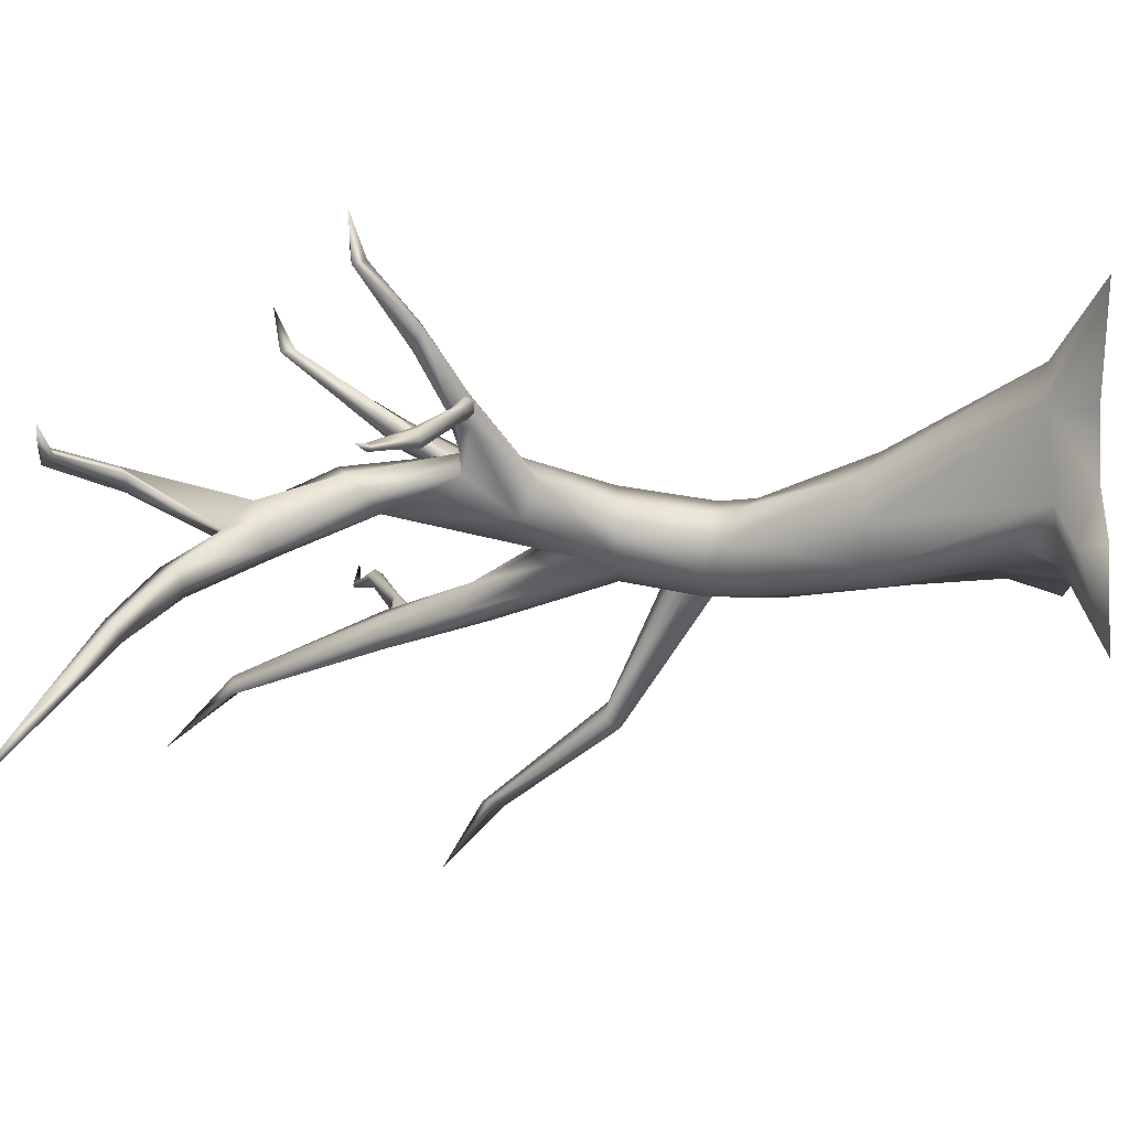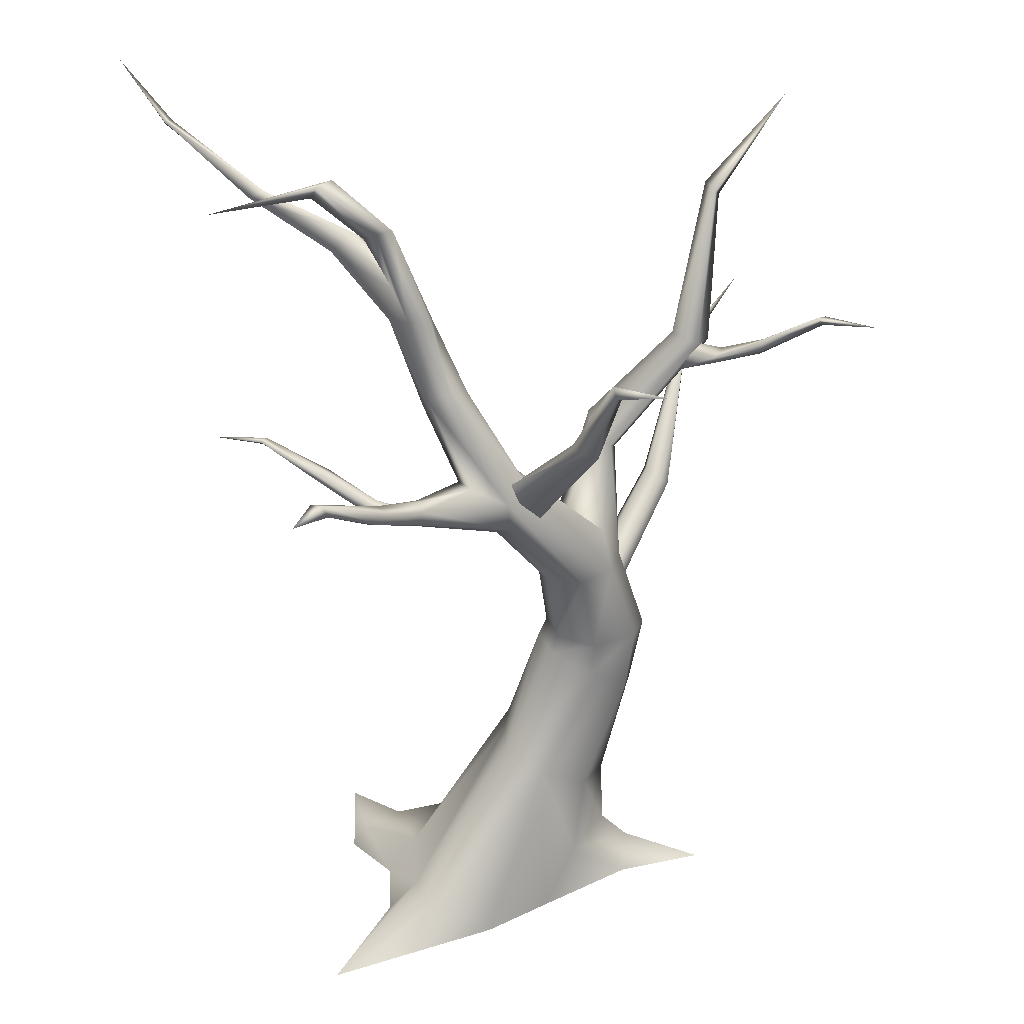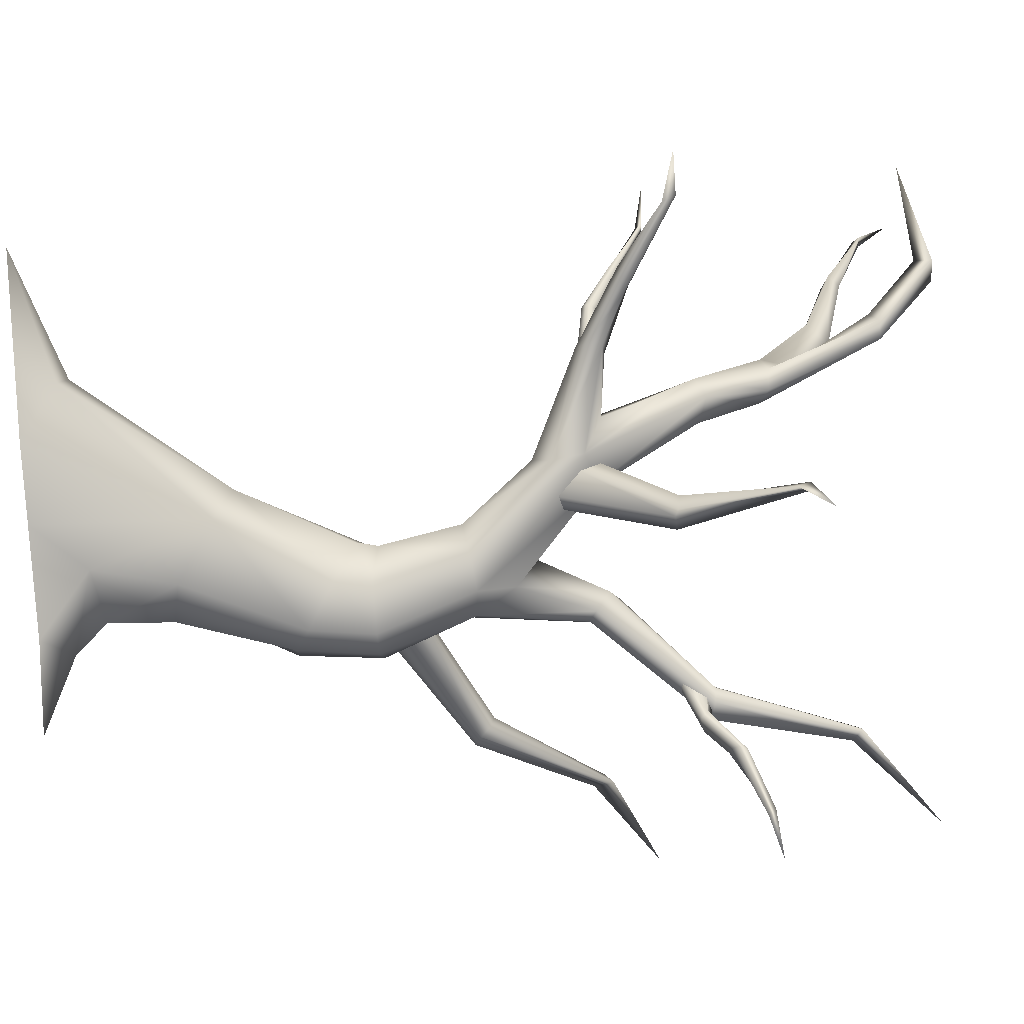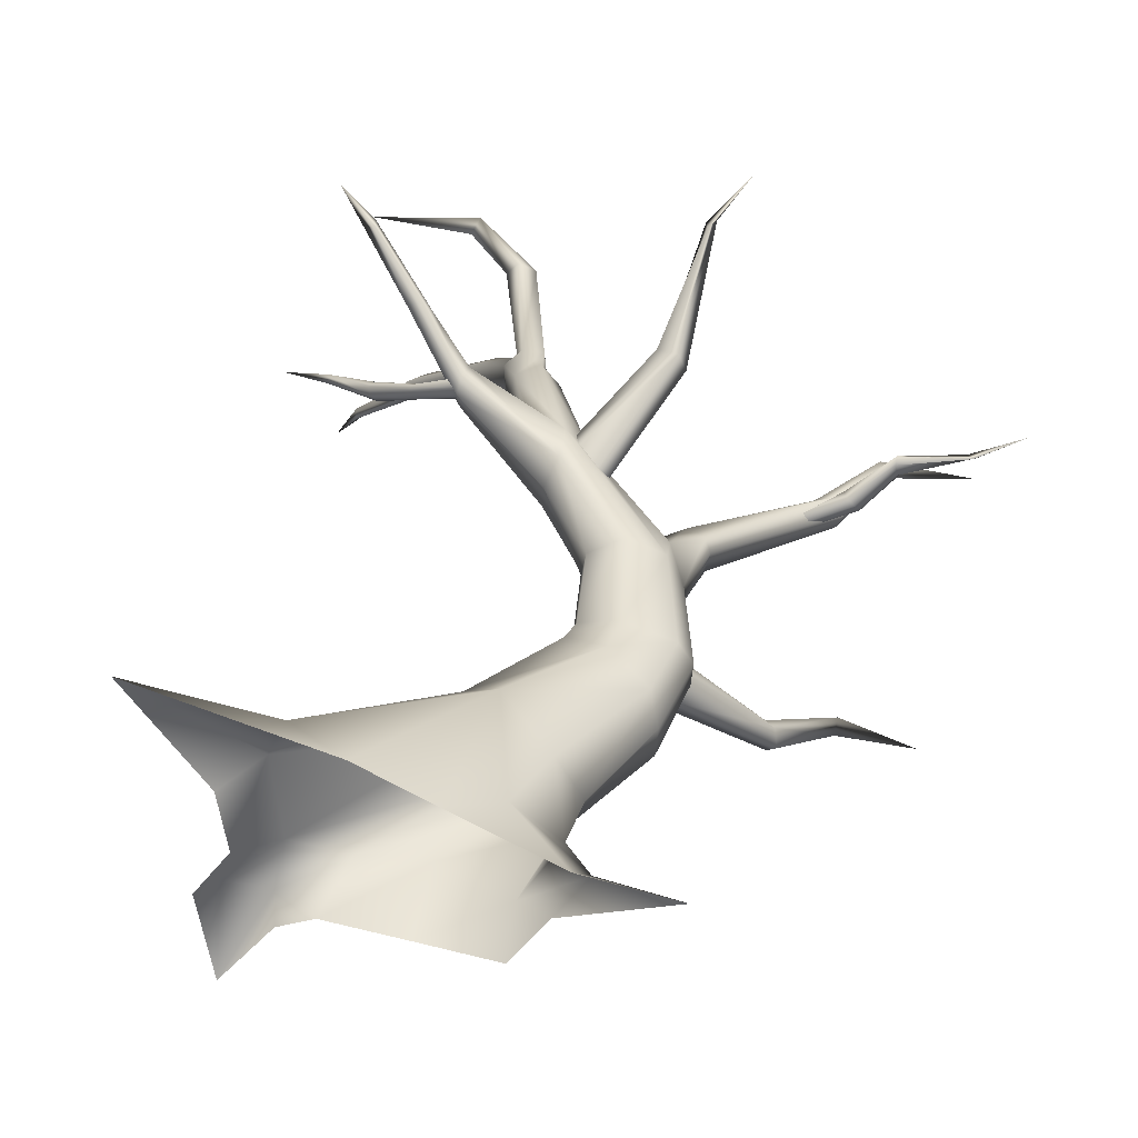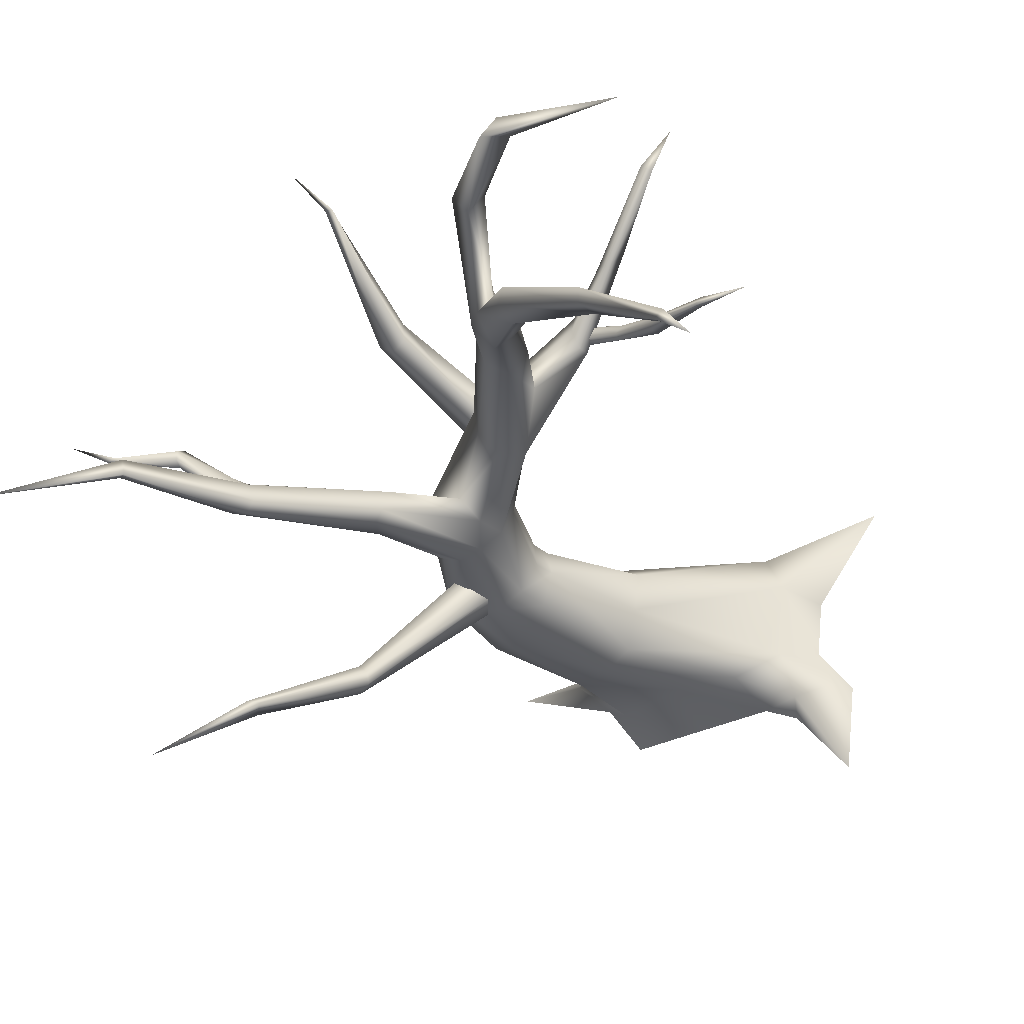
<metadata>
{"format":"obj","ext":"obj","renderer":"f3d","projection":"perspective","resolution":1024,"background":"white","views":[{"elev":-8.0,"azim":-88.6,"up":"+Z"},{"elev":32.4,"azim":-9.9,"up":"+Y"},{"elev":72.2,"azim":85.1,"up":"+Z"},{"elev":38.8,"azim":14.2,"up":"+Z"},{"elev":-35.0,"azim":-153.5,"up":"+Z"}]}
</metadata>
<code>
g fcbg_cityforest_005_tree_01
v -0.5282 0.000459 1.602
v 0.1561 1.66 1.019
v 0.1628 0.000459 1.296
v -1.096 0.3405 1.565
v -2.286 0.000459 2.025
v -0.2001 1.846 0.7558
v 0.756 2.72 0.7078
v -1.29 0.394 1.134
v -1.579 0.0004589 1.048
v -1.504 0.0004589 0.4363
v 0.3457 2.938 0.5376
v 0.2667 3.01 0.2296
v 0.7909 3.074 0.6903
v 0.3951 3.15 0.5269
v 0.6137 4 0.8087
v -0.1404 1.83 0.3491
v -1.191 0.3417 0.3321
v -0.02458 1.76 -0.07062
v -1.712 0.2347 -0.1214
v -1.852 0.0004759 -0.09367
v -1.731 0.0004589 -1.024
v -1.303 0.3155 -0.2164
v -1.203 0.0005109 -0.2923
v -0.8569 0.0005231 -0.1118
v -0.7407 0.5845 0.02645
v -0.1551 0.7652 -0.06778
v -0.1041 0.0004537 -0.1623
v 0.5796 0.5003 -0.05826
v 0.6348 0.0004582 -0.216
v 0.9912 0.0004589 0.3596
v 0.3152 1.59 -0.1563
v 1.229 0.2888 0.5807
v 2.024 0.0004589 0.7728
v 1.144 0.0004589 0.8736
v 0.5406 0.5003 0.9826
v 0.1628 0.000459 1.296
v 0.1561 1.66 1.019
v 0.9482 0.5875 0.575
v 0.7168 1.359 -0.09639
v 0.6885 1.281 0.7765
v 0.9518 1.206 0.4343
v 1.175 2.453 0.5637
v 0.756 2.72 0.7078
v 1.277 2.309 0.2767
v 1.262 3.081 0.5528
v 0.7909 3.074 0.6903
v 0.9556 4.045 0.6552
v 0.6137 4 0.8087
v 1.399 3.092 0.336
v 1.255 2.313 -0.01783
v 1.106 4.037 0.3546
v 0.898 4.424 0.4891
v 0.9671 2.495 -0.177
v 1.37 3.126 0.06937
v 1.063 5.174 0.006221
v 0.8664 5.322 -0.03967
v 0.5198 4.531 0.2712
v 2.014 6.222 -0.1552
v 1.857 6.258 -0.2381
v 2.266 7.689 -0.7508
v 2.342 7.589 -0.8643
v 3.143 8.451 -1.359
v 2.15 6.196 -0.297
v 1.129 5.104 -0.1065
v 2.213 7.711 -0.942
v 2.266 7.689 -0.7508
v 2.071 6.195 -0.4615
v 1.038 3.903 0.09456
v 1.793 6.251 -0.4252
v 1.857 6.258 -0.2381
v 1.072 5.159 -0.3653
v 1.883 6.22 -0.5395
v 0.7886 3.977 -0.04382
v 0.9703 5.389 -0.4056
v 0.883 5.444 -0.3152
v 0.8664 5.322 -0.03967
v 0.5771 4 0.01677
v 0.4199 4.305 0.1133
v 0.5198 4.531 0.2712
v 1.141 3.151 -0.08621
v 0.783 3.203 -0.1882
v 0.662 2.748 -0.1951
v 0.3962 2.928 -0.08031
v 0.5057 3.218 -0.0445
v 0.3318 4.018 0.1295
v -0.1854 5.102 0.2088
v 0.3418 3.193 0.2382
v 0.2216 3.986 0.3414
v 0.2744 3.959 0.6088
v -0.2798 4.664 0.6846
v -0.1829 4.828 0.9269
v -0.2034 5.155 0.9729
v -1.136 5.396 1.307
v -1.165 5.245 1.315
v -1.509 5.623 1.653
v -1.185 5.148 1.172
v -1.616 5.599 1.795
v -2.191 6.142 2.218
v -0.3381 4.827 0.3458
v -1.18 5.214 0.9984
v -1.747 5.583 1.73
v -2.143 6.009 2.212
v -2.5 6.131 2.543
v -2.294 6.118 2.134
v -2.191 6.142 2.218
v -1.605 5.674 1.565
v -1.509 5.623 1.653
v -1.136 5.396 1.307
v -1.154 5.333 0.9907
v -0.6742 5.32 0.6811
v -1.115 5.419 1.148
v -0.5703 5.344 0.8971
v -0.2034 5.155 0.9729
v -0.7564 6.008 0.3342
v -0.9869 6.099 0.4503
v -0.9802 6.29 0.6501
v -1.281 6.999 0.228
v -1.243 6.916 -0.05175
v -1.79 7.573 -0.2385
v -0.5491 6.119 0.4599
v -1.036 6.869 -0.07774
v -0.8422 6.946 0.1853
v -0.03907 5.248 0.4147
v 0.898 4.424 0.4891
v -0.5523 6.299 0.5992
v 0.0007437 5.27 0.6657
v 0.9556 4.045 0.6552
v -0.746 6.376 0.7479
v -0.2034 5.155 0.9729
v 0.6137 4 0.8087
v -0.9802 6.29 0.6501
v -0.5703 5.344 0.8971
v -0.8871 7.021 0.4219
v -1.114 7.046 0.3992
v -1.281 6.999 0.228
v -1.225 7.285 0.1367
v -1.258 8.132 0.5841
v -1.435 8.136 0.6396
v -1.535 8.055 0.5559
v -1.977 8.71 0.7292
v -2.027 8.553 0.6243
v -3.003 8.498 0.7052
v -1.818 8.706 0.5814
v -2.027 8.553 0.6243
v -1.391 8.077 0.4202
v -1.535 8.055 0.5559
v -1.225 7.285 0.1367
v -1.049 7.26 0.03213
v -1.546 7.554 -0.4844
v -1.732 7.53 -0.421
v -2.452 7.879 -0.9485
v -2.533 7.951 -0.8037
v -3.304 8.483 -1.657
v -1.469 7.66 -0.3248
v -1.558 7.759 -0.2355
v -1.79 7.573 -0.2385
v -1.281 6.999 0.228
v -2.533 7.951 -0.8037
v -2.344 7.947 -0.844
v -2.389 8.04 -0.7614
v -3.215 8.465 -1.71
v -3.287 8.418 -1.733
v -3.689 8.905 -2.345
v -0.04479 5.228 0.6222
v 0.418 5.954 1.392
v -0.1807 5.267 0.781
v 0.4078 5.953 1.2
v 0.09912 5.085 0.6253
v 0.6426 6.932 2.087
v 0.53 5.927 1.116
v 0.2217 4.878 0.6691
v 0.6017 7.065 2.054
v 1.014 7.185 2.568
v 0.6947 5.913 1.236
v 0.1173 4.808 0.7859
v 0.707 7.021 2.107
v 0.6426 6.932 2.087
v 0.6231 5.893 1.411
v -0.1229 5.036 0.8279
v 0.554 5.926 1.402
v 0.418 5.954 1.392
v -0.1807 5.267 0.781
v -1.221 5.179 1.219
v -1.654 5.308 1.092
v -1.288 5.255 1.252
v -1.637 5.257 1.064
v -1.124 5.174 1.148
v -2.15 5.584 0.8089
v -1.569 5.251 0.9967
v -1.182 5.241 1.072
v -2.127 5.558 0.7171
v -2.648 5.944 0.6034
v -1.551 5.322 0.9451
v -1.231 5.304 1.103
v -1.554 5.381 0.9915
v -2.06 5.569 0.6622
v -2.629 5.886 0.5408
v -3.104 6.002 0.5133
v -2.588 5.95 0.5368
v -1.989 5.615 0.7047
v -2.018 5.641 0.7818
v -1.302 5.325 1.186
v -1.554 5.381 0.9915
v -1.231 5.304 1.103
v -1.622 5.378 1.06
v -1.288 5.255 1.252
v -2.018 5.641 0.7818
v -1.654 5.308 1.092
v -2.096 5.624 0.833
v -2.15 5.584 0.8089
v -2.588 5.95 0.5368
v -2.648 5.944 0.6034
v -3.104 6.002 0.5133
v 0.9256 3.535 -0.0842
v 1.858 4.086 -1.041
v 1.092 3.549 0.0371
v 1.747 4.127 -1.165
v 2.343 5.294 -1.949
v 0.7991 3.363 -0.1377
v 2.256 5.217 -1.953
v 3.064 5.726 -2.568
v 1.746 4.078 -1.262
v 1.901 3.972 -1.286
v 0.9251 3.105 -0.1311
v 2.35 5.094 -1.998
v 2.343 5.294 -1.949
v 2 3.923 -1.195
v 1.071 3.116 -0.1022
v 1.964 3.983 -1.022
v 1.858 4.086 -1.041
v 1.176 3.365 0.04046
v 1.092 3.549 0.0371
v 1.854 5.918 -0.2249
v 2.297 6.091 -0.1419
v 1.996 6.024 -0.2818
v 2.246 6.065 -0.08519
v 2.584 6.266 0.1775
v 2.185 6.064 -0.01312
v 1.803 5.936 -0.1573
v 2.563 6.287 0.271
v 3.246 6.632 0.226
v 2.133 6.133 0.00584
v 1.942 6.149 -0.1713
v 2.56 6.357 0.3226
v 3.215 6.556 0.2635
v 3.689 6.623 0.5424
v 3.157 6.633 0.2475
v 2.58 6.435 0.2732
v 2.238 6.144 -0.0769
v 2.06 6.189 -0.2229
v 2.58 6.435 0.2732
v 2.256 6.182 -0.1123
v 1.996 6.024 -0.2818
v 2.297 6.091 -0.1419
v 2.605 6.41 0.1944
v 3.157 6.633 0.2475
v 2.604 6.327 0.1476
v 2.584 6.266 0.1775
v 3.246 6.632 0.226
v 3.689 6.623 0.5424
g fcbg_cityforest_005_tree_01_0
f 3 2 1
f 2 4 1
f 1 4 5
f 6 4 2
f 2 7 6
f 4 8 5
f 4 6 8
f 5 8 9
f 10 9 8
f 7 11 6
f 11 12 6
f 13 11 7
f 14 11 13
f 11 14 12
f 15 14 13
f 6 16 8
f 6 12 16
f 8 17 10
f 8 16 17
f 16 12 18
f 16 18 17
f 17 19 10
f 10 19 20
f 20 19 21
f 19 22 21
f 17 22 19
f 21 22 23
f 24 23 22
f 25 22 17
f 25 24 22
f 17 18 25
f 25 26 24
f 24 26 27
f 27 26 28
f 29 27 28
f 29 28 30
f 18 31 25
f 25 31 26
f 28 32 30
f 30 32 33
f 33 32 34
f 32 35 34
f 36 34 35
f 35 37 36
f 32 38 35
f 28 38 32
f 26 39 28
f 31 39 26
f 37 35 40
f 40 35 38
f 41 38 28
f 40 38 41
f 39 41 28
f 40 42 37
f 41 42 40
f 42 43 37
f 44 42 41
f 39 44 41
f 42 45 43
f 45 42 44
f 45 46 43
f 47 46 45
f 48 46 47
f 49 45 44
f 47 45 49
f 44 39 50
f 44 50 49
f 51 47 49
f 52 47 51
f 53 50 39
f 31 53 39
f 50 54 49
f 49 54 51
f 54 50 53
f 51 55 52
f 55 56 52
f 56 57 52
f 55 58 56
f 58 59 56
f 58 60 59
f 61 60 58
f 61 62 60
f 63 58 55
f 63 61 58
f 64 55 51
f 64 63 55
f 65 62 61
f 66 62 65
f 67 61 63
f 67 63 64
f 65 61 67
f 51 68 64
f 51 54 68
f 66 65 69
f 70 66 69
f 71 67 64
f 71 64 68
f 72 65 67
f 69 65 72
f 72 67 71
f 68 54 73
f 73 71 68
f 74 72 71
f 69 72 74
f 74 71 73
f 70 69 75
f 75 69 74
f 76 70 75
f 75 74 77
f 77 74 73
f 75 78 76
f 78 75 77
f 78 79 76
f 73 54 80
f 80 54 53
f 73 80 81
f 80 53 81
f 77 73 81
f 81 53 82
f 82 53 31
f 83 82 31
f 81 82 83
f 18 83 31
f 12 83 18
f 84 81 83
f 77 81 84
f 12 84 83
f 78 77 85
f 85 77 84
f 86 79 78
f 86 78 85
f 87 84 12
f 14 87 12
f 84 87 88
f 88 87 14
f 85 84 88
f 89 88 14
f 89 14 15
f 88 90 85
f 89 90 88
f 15 91 89
f 91 90 89
f 92 91 15
f 92 93 91
f 93 94 91
f 93 95 94
f 94 96 91
f 91 96 90
f 95 97 94
f 94 97 96
f 95 98 97
f 90 99 85
f 99 86 85
f 96 100 90
f 90 100 99
f 97 101 96
f 96 101 100
f 98 102 97
f 97 102 101
f 98 103 102
f 102 103 104
f 102 104 101
f 104 103 105
f 104 105 106
f 101 104 106
f 106 105 107
f 106 107 108
f 100 101 109
f 101 106 109
f 99 100 110
f 100 109 110
f 111 106 108
f 109 106 111
f 111 108 112
f 109 111 112
f 110 109 112
f 112 108 113
f 110 114 99
f 99 114 86
f 115 110 112
f 115 114 110
f 116 115 112
f 116 117 115
f 117 118 115
f 115 118 114
f 117 119 118
f 114 120 86
f 118 121 114
f 114 121 120
f 121 122 120
f 86 120 123
f 123 79 86
f 79 123 124
f 120 125 123
f 122 125 120
f 124 123 126
f 123 125 126
f 126 127 124
f 125 128 126
f 125 122 128
f 126 129 127
f 126 128 129
f 127 129 130
f 128 131 129
f 131 132 129
f 128 133 131
f 122 133 128
f 133 134 131
f 134 135 131
f 135 134 136
f 133 137 134
f 122 137 133
f 136 134 138
f 137 138 134
f 139 136 138
f 138 140 139
f 137 140 138
f 140 141 139
f 140 142 141
f 143 142 140
f 143 140 137
f 144 142 143
f 145 143 137
f 144 143 145
f 145 137 122
f 146 144 145
f 146 145 147
f 148 145 122
f 145 148 147
f 148 122 121
f 121 149 148
f 118 149 121
f 150 149 118
f 119 150 118
f 119 151 150
f 150 151 149
f 152 151 119
f 152 153 151
f 149 154 148
f 149 151 154
f 148 155 147
f 154 155 148
f 155 156 147
f 147 156 157
f 158 156 155
f 154 159 155
f 151 159 154
f 160 158 155
f 159 160 155
f 160 153 158
f 159 161 160
f 151 161 159
f 161 153 160
f 153 162 151
f 162 161 151
f 153 163 162
f 162 163 161
f 161 163 153
f 166 165 164
f 165 167 164
f 164 167 168
f 165 169 167
f 167 170 168
f 168 170 171
f 169 172 167
f 167 172 170
f 169 173 172
f 170 174 171
f 170 172 174
f 171 174 175
f 172 173 176
f 172 176 174
f 176 173 177
f 174 178 175
f 174 176 178
f 175 178 179
f 176 177 180
f 178 176 180
f 178 180 179
f 180 177 181
f 179 180 182
f 180 181 182
f 185 184 183
f 184 186 183
f 183 186 187
f 184 188 186
f 186 189 187
f 187 189 190
f 188 191 186
f 186 191 189
f 188 192 191
f 189 193 190
f 190 193 194
f 193 195 194
f 191 196 189
f 189 196 193
f 192 197 191
f 191 197 196
f 192 198 197
f 197 198 199
f 193 200 195
f 196 200 193
f 196 197 200
f 197 199 200
f 200 201 195
f 200 199 201
f 204 203 202
f 203 205 202
f 202 205 206
f 203 207 205
f 205 208 206
f 207 209 205
f 205 209 208
f 209 210 208
f 207 211 209
f 209 212 210
f 211 212 209
f 211 213 212
f 216 215 214
f 215 217 214
f 215 218 217
f 214 217 219
f 218 220 217
f 218 221 220
f 217 222 219
f 217 220 222
f 222 223 219
f 222 220 223
f 219 223 224
f 220 221 225
f 220 225 223
f 225 221 226
f 223 227 224
f 223 225 227
f 224 227 228
f 225 226 229
f 227 225 229
f 227 229 228
f 229 226 230
f 228 229 231
f 229 230 232
f 231 229 232
f 235 234 233
f 234 236 233
f 234 237 236
f 236 238 233
f 233 238 239
f 237 240 236
f 236 240 238
f 237 241 240
f 238 242 239
f 242 243 239
f 240 244 238
f 238 244 242
f 241 245 240
f 240 245 244
f 241 246 245
f 245 246 247
f 245 247 248
f 244 245 248
f 244 248 242
f 242 249 243
f 243 249 250
f 242 251 249
f 249 252 250
f 250 252 253
f 252 254 253
f 251 255 249
f 249 255 252
f 251 256 255
f 252 257 254
f 255 257 252
f 255 256 257
f 257 258 254
f 257 259 258
f 256 259 257
f 256 260 259

</code>
